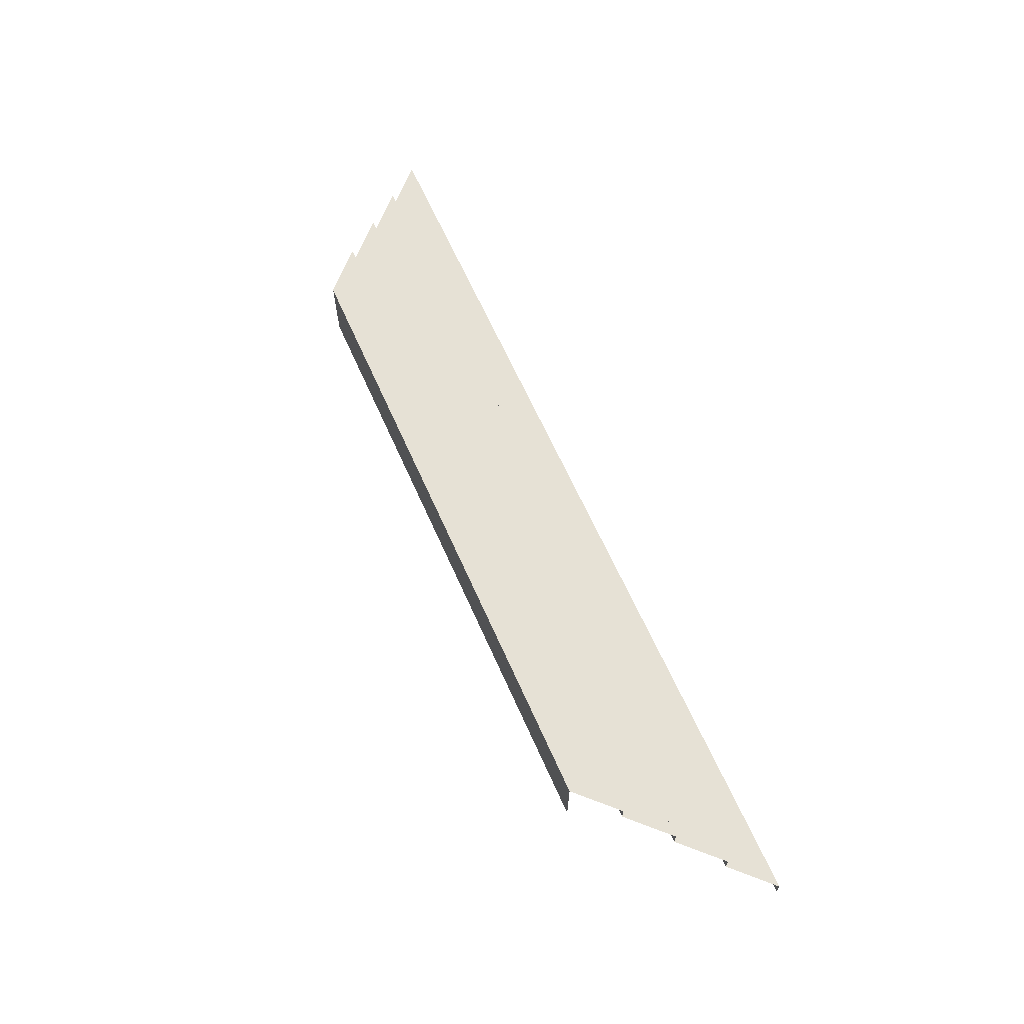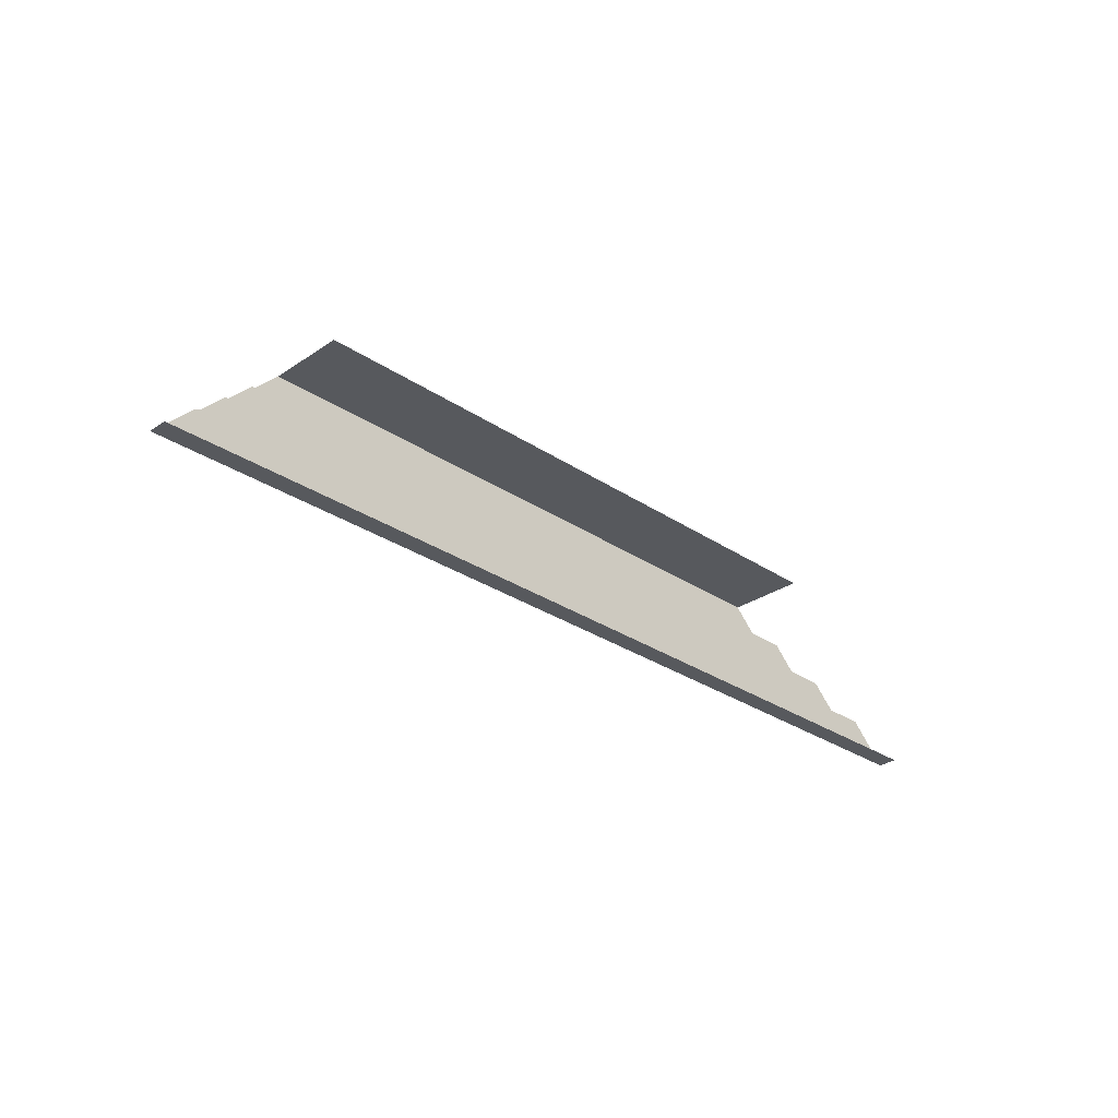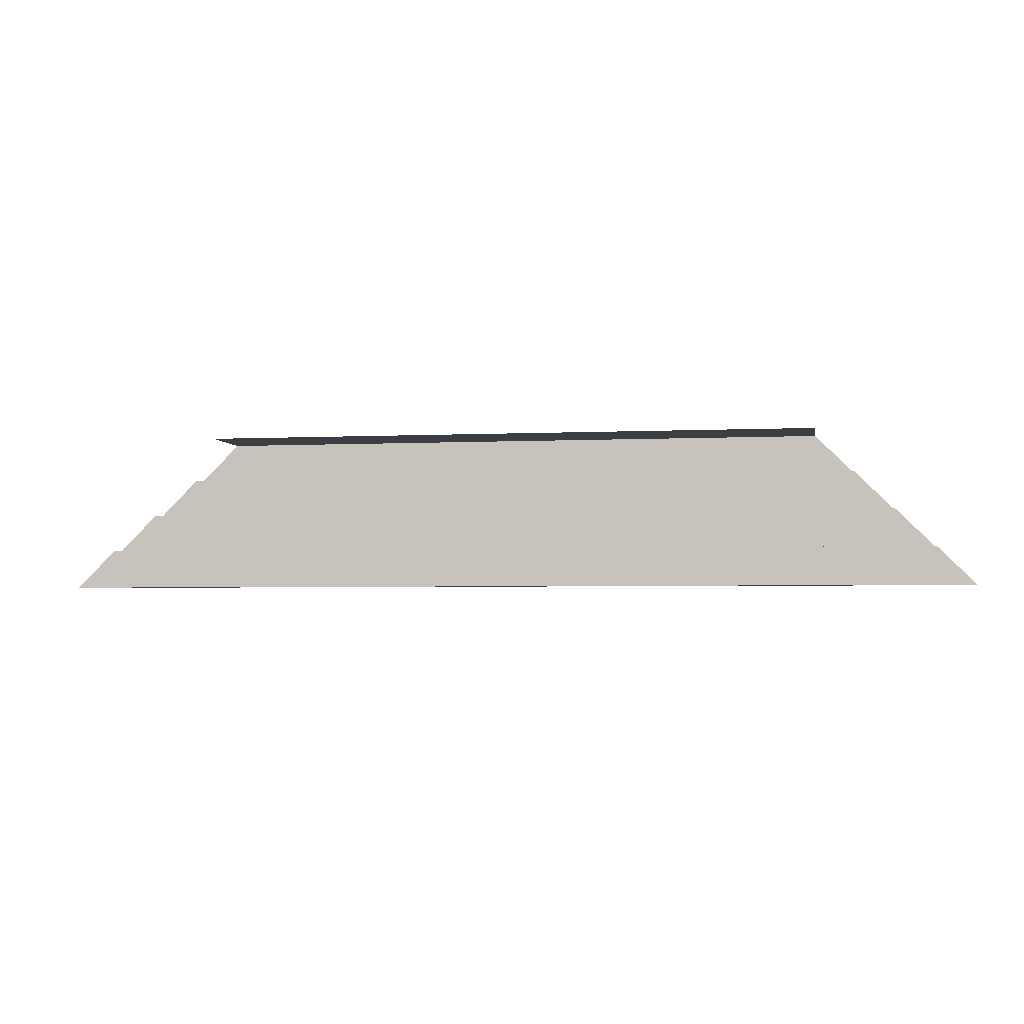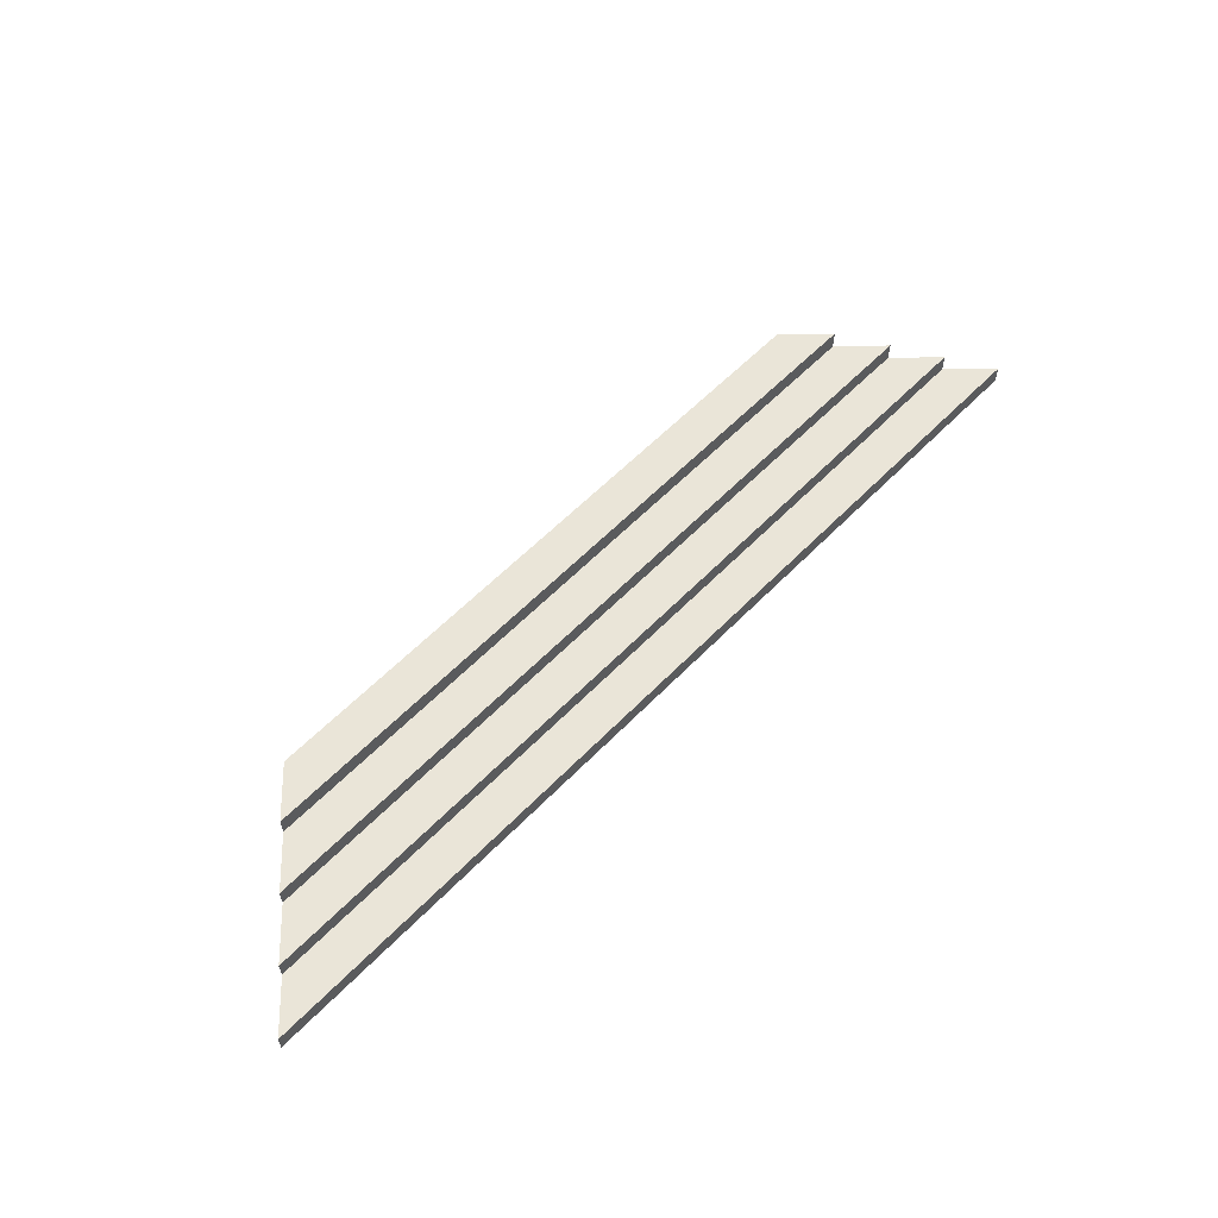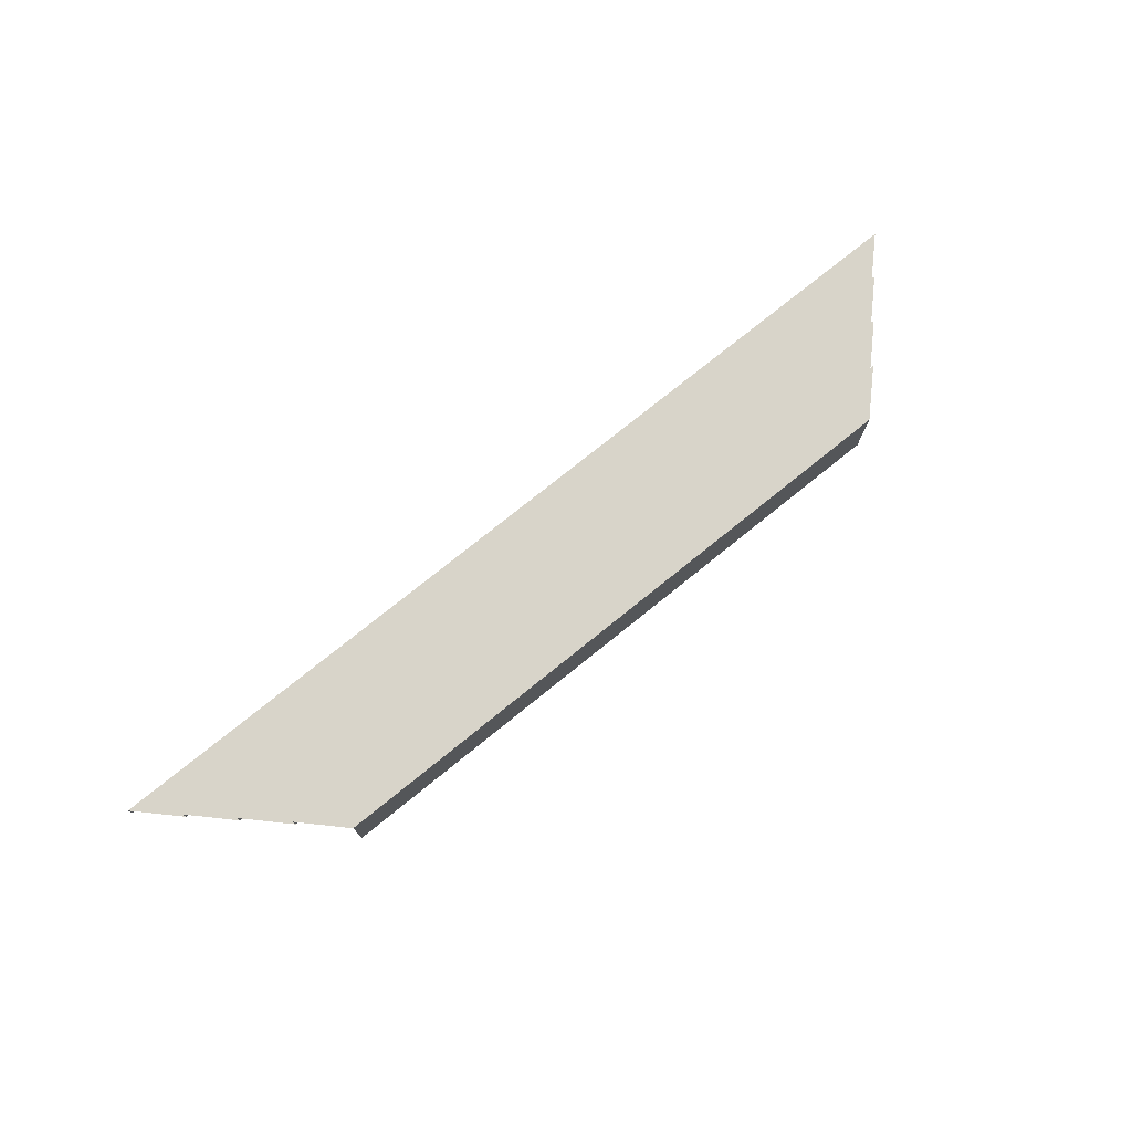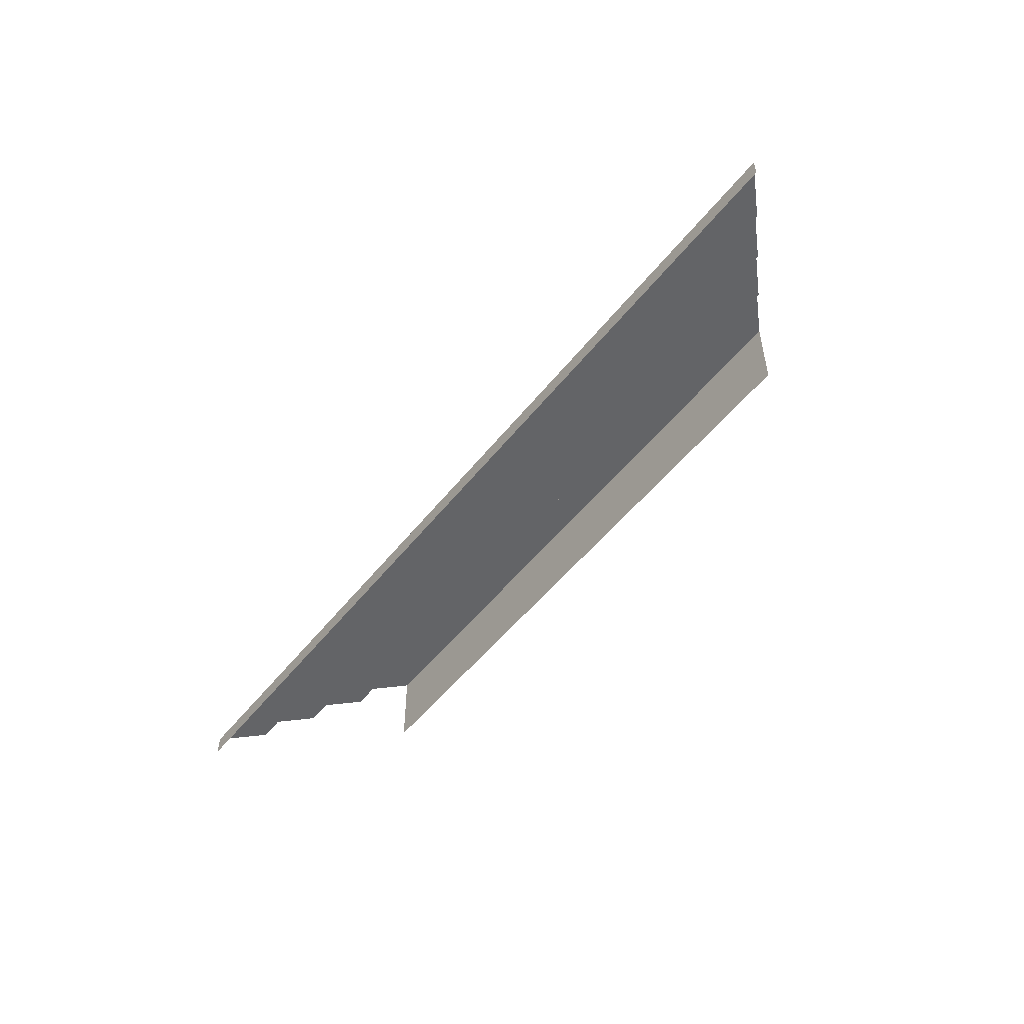
<metadata>
{"format":"obj","ext":"obj","renderer":"f3d","projection":"perspective","resolution":1024,"background":"white","views":[{"elev":64.8,"azim":66.0,"up":"+Y"},{"elev":-29.2,"azim":-44.8,"up":"+Z"},{"elev":-3.5,"azim":9.8,"up":"+Z"},{"elev":59.3,"azim":133.7,"up":"+Y"},{"elev":75.6,"azim":-38.9,"up":"+Y"},{"elev":-51.2,"azim":-126.9,"up":"+Y"}]}
</metadata>
<code>
g pb_Mesh343454
v -2 0 1.132e-06
v 10 0 -5.662e-06
v -2 0.25 1.132e-06
v 10 0.25 -5.662e-06
v -2 0.25 1.132e-06
v 10 0.25 -5.662e-06
v -1.5 0.25 0.5
v 9.5 0.25 0.5
v -1.5 0.25 0.5
v 9.5 0.25 0.5
v -1.5 0.5 0.5
v 9.5 0.5 0.5
v -1.5 0.5 0.5
v 9.5 0.5 0.5
v -1 0.5 1
v 9 0.5 1
v -1 0.5 1
v 9 0.5 1
v -1 0.75 1
v 9 0.75 1
v -1 0.75 1
v 9 0.75 1
v -0.5 0.75 1.5
v 8.5 0.75 1.5
v -0.5 0.75 1.5
v 8.5 0.75 1.5
v -0.5 1 1.5
v 8.5 1 1.5
v -0.5 1 1.5
v 8.5 1 1.5
v 1.132e-06 1 2
v 8 1 2
v 8 0 2
v 1.132e-06 0 2
v 8 1 2
v 1.132e-06 1 2
g pb_Mesh343454_0
g pb_Mesh343454_1
f 3 2 1
f 3 4 2
f 7 6 5
f 7 8 6
f 11 10 9
f 11 12 10
f 15 14 13
f 15 16 14
f 19 18 17
f 19 20 18
f 23 22 21
f 23 24 22
f 27 26 25
f 27 28 26
f 31 30 29
f 31 32 30
f 35 34 33
f 35 36 34

</code>
